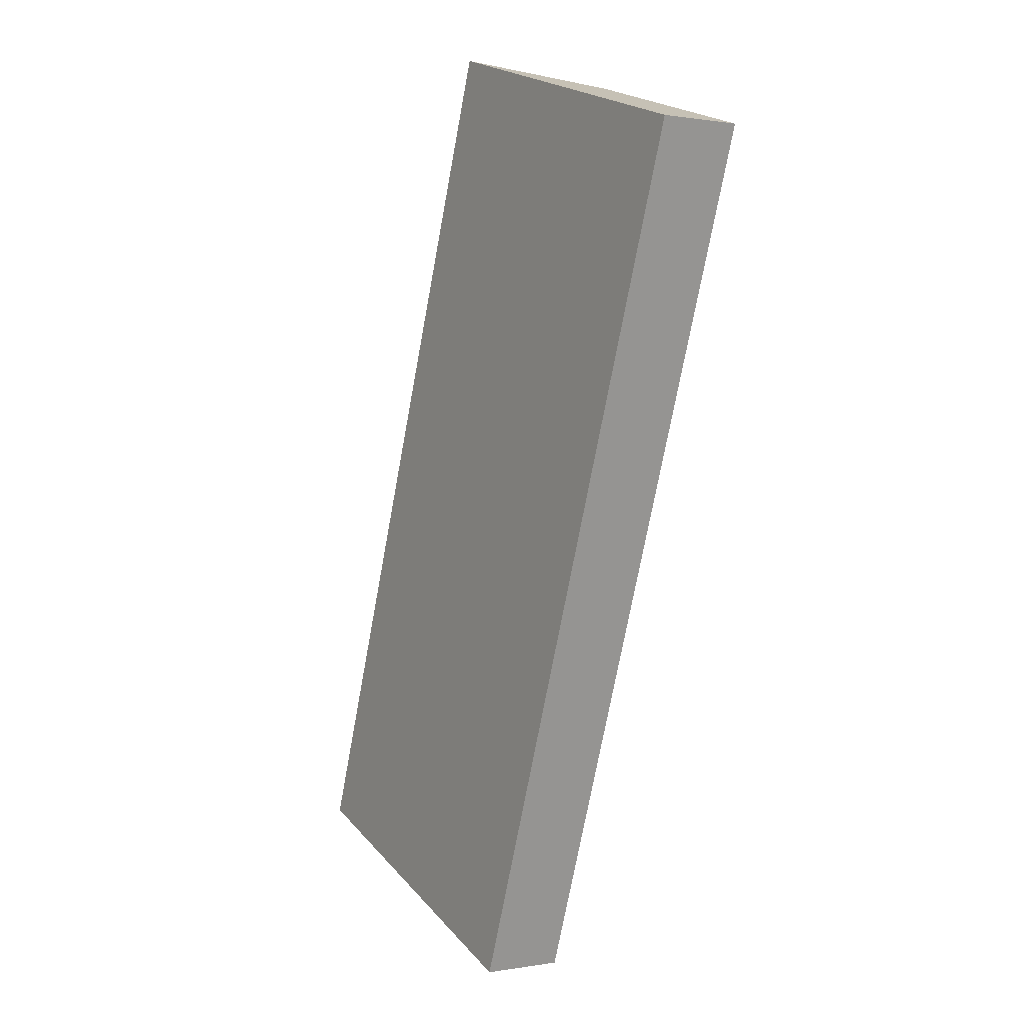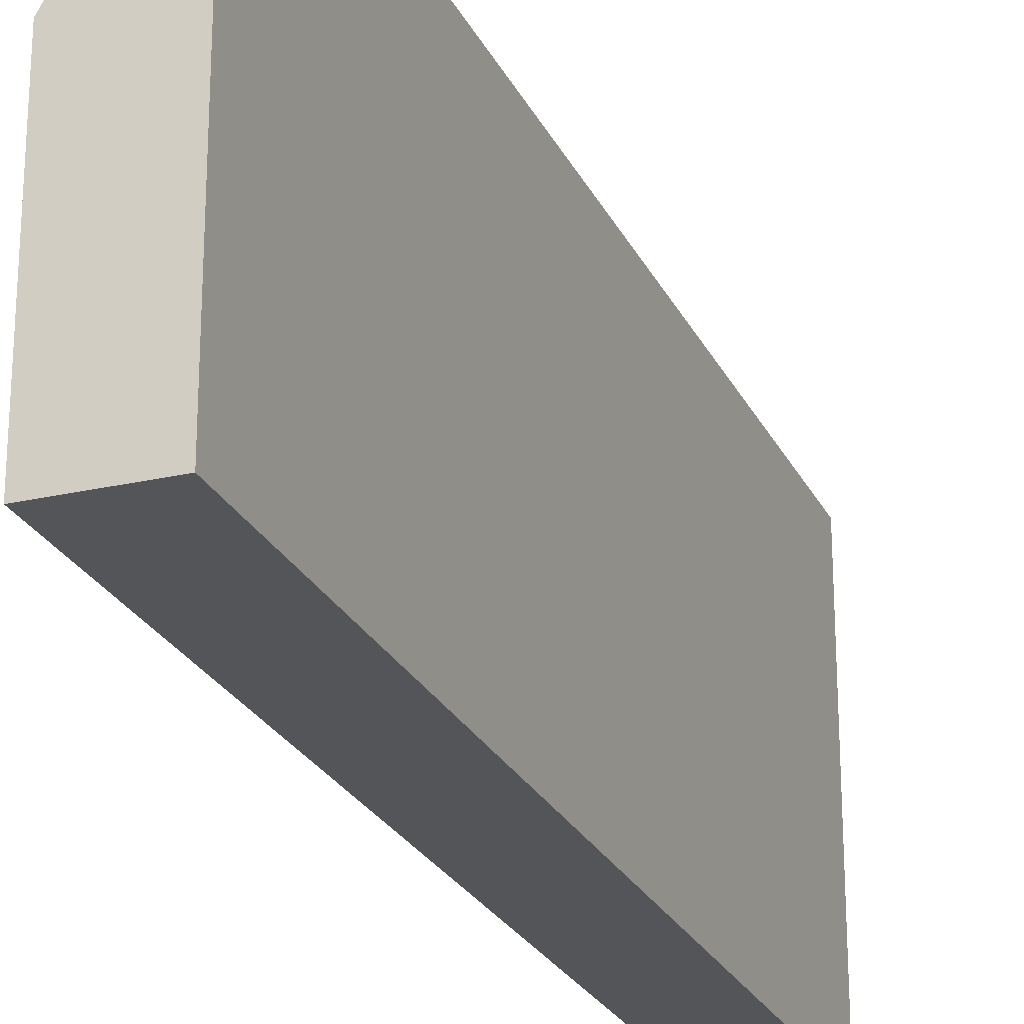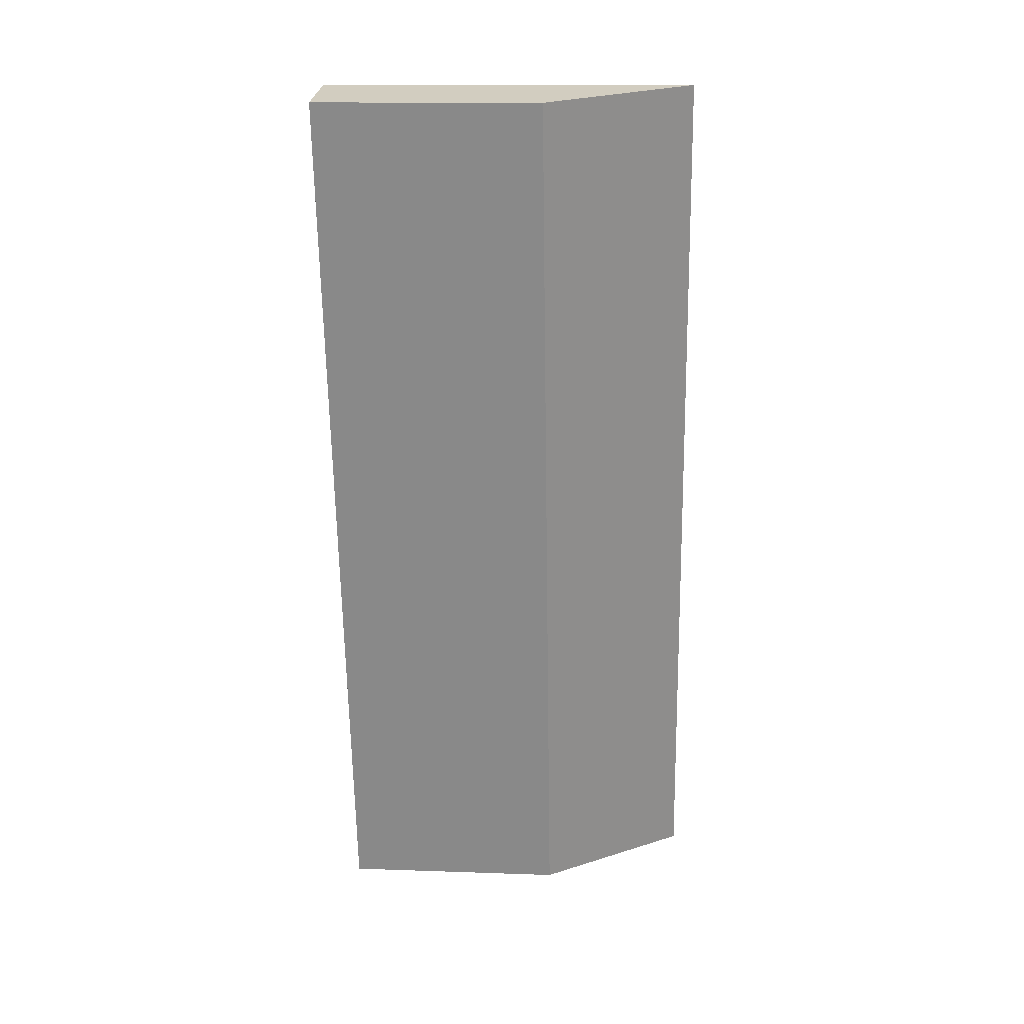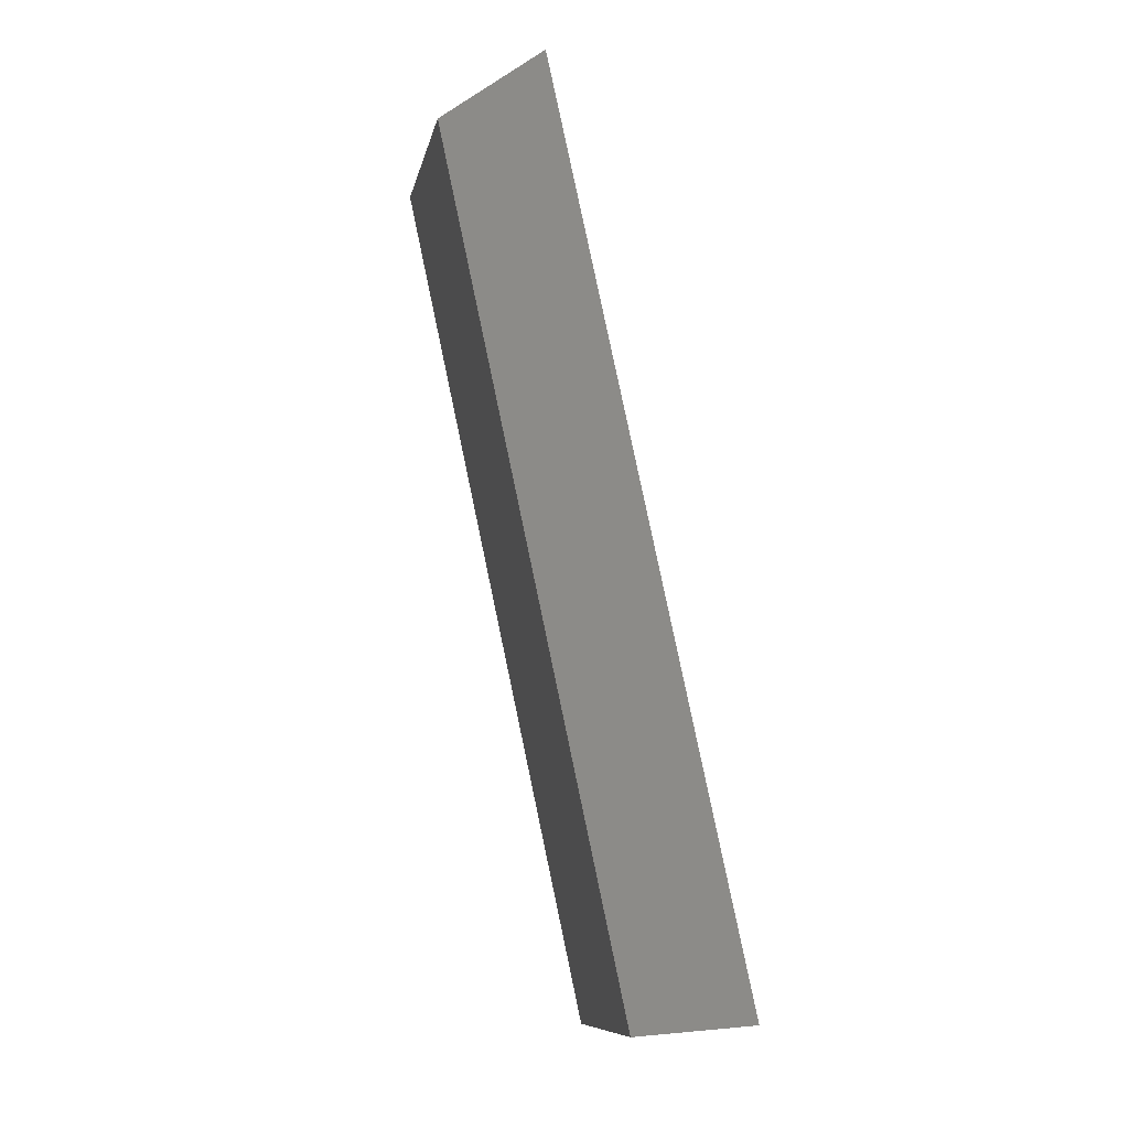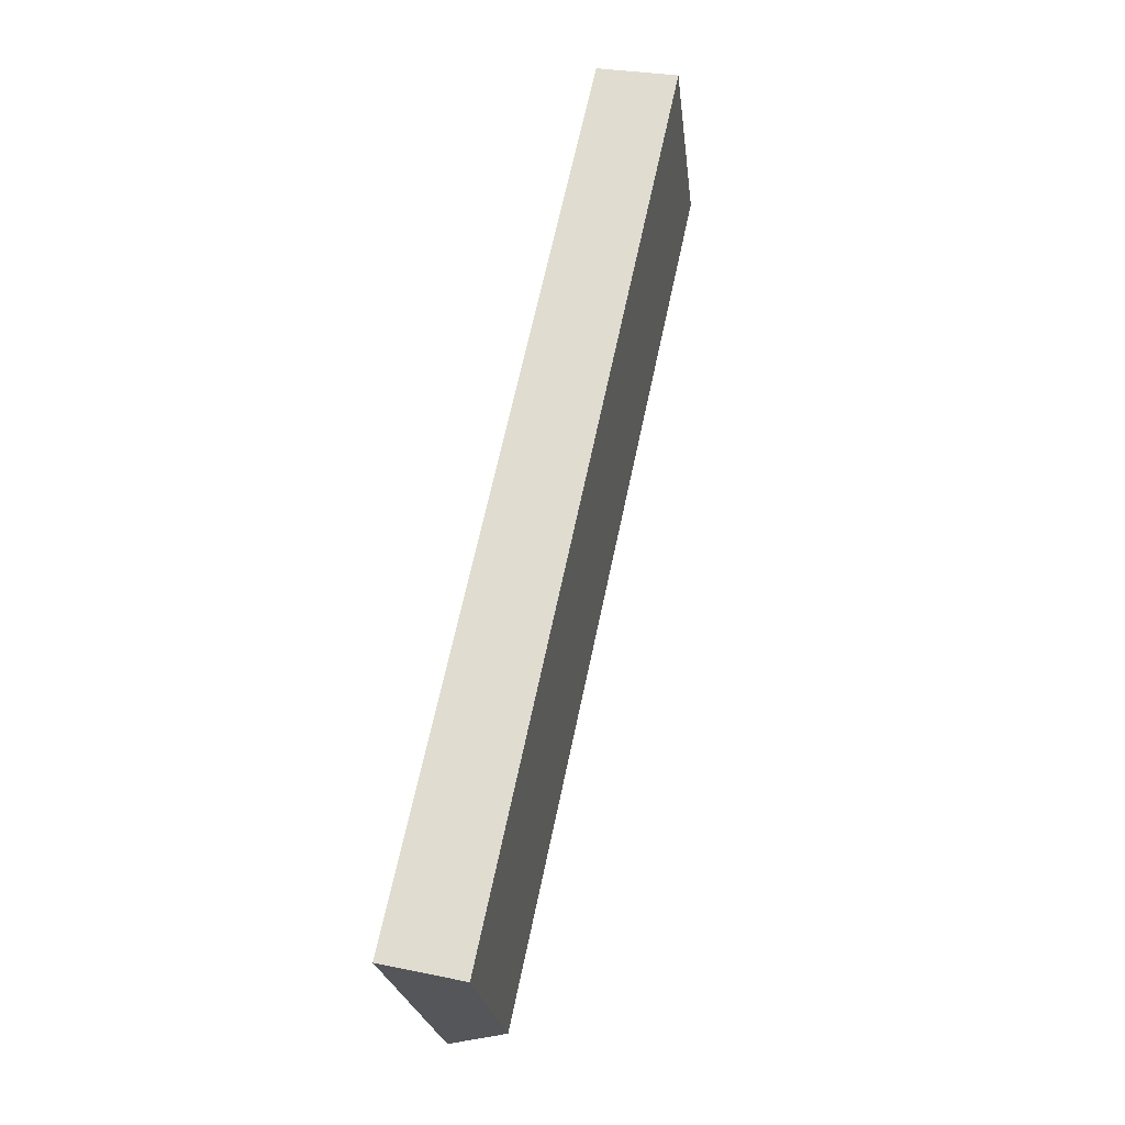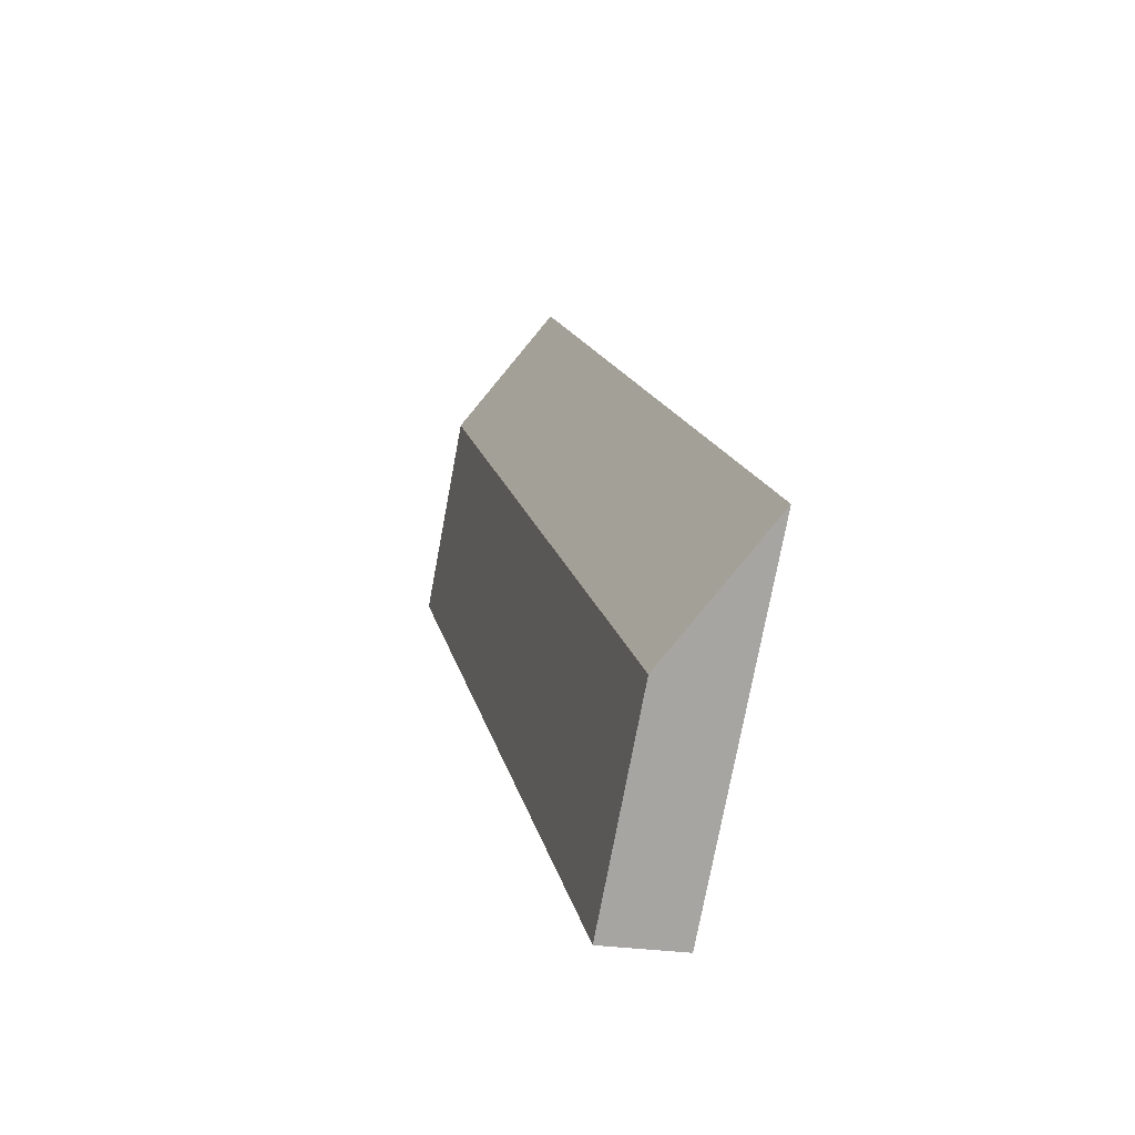
<metadata>
{"format":"obj","ext":"obj","renderer":"f3d","projection":"perspective","resolution":1024,"background":"white","views":[{"elev":22.7,"azim":-30.3,"up":"+Z"},{"elev":-24.8,"azim":-146.9,"up":"+Y"},{"elev":14.0,"azim":94.4,"up":"+Z"},{"elev":-9.8,"azim":168.7,"up":"+Z"},{"elev":-23.8,"azim":6.5,"up":"+Z"},{"elev":-76.0,"azim":169.4,"up":"+Z"}]}
</metadata>
<code>
v  0 6.569 4.022e-16
v  4.644 3.993 14.6
v  1.439 3.994 -0.32
v  3.379 6.556 15.7
v  4.819 3.994 15.42
v  4.819 -9.441e-16 15.42
v  1.439 1.959e-17 -0.32
v  4.644 -8.941e-16 14.6
v  0 0 0
v  3.379 -9.612e-16 15.7
g defaultobject
f 1 2 3
f 2 1 4
f 2 4 5
f 6 2 5
f 2 6 3
f 3 6 7
f 7 6 8
f 3 9 1
f 9 3 7
f 9 4 1
f 4 9 10
f 10 5 4
f 5 10 6
f 8 9 7
f 9 8 10
f 10 8 6

</code>
